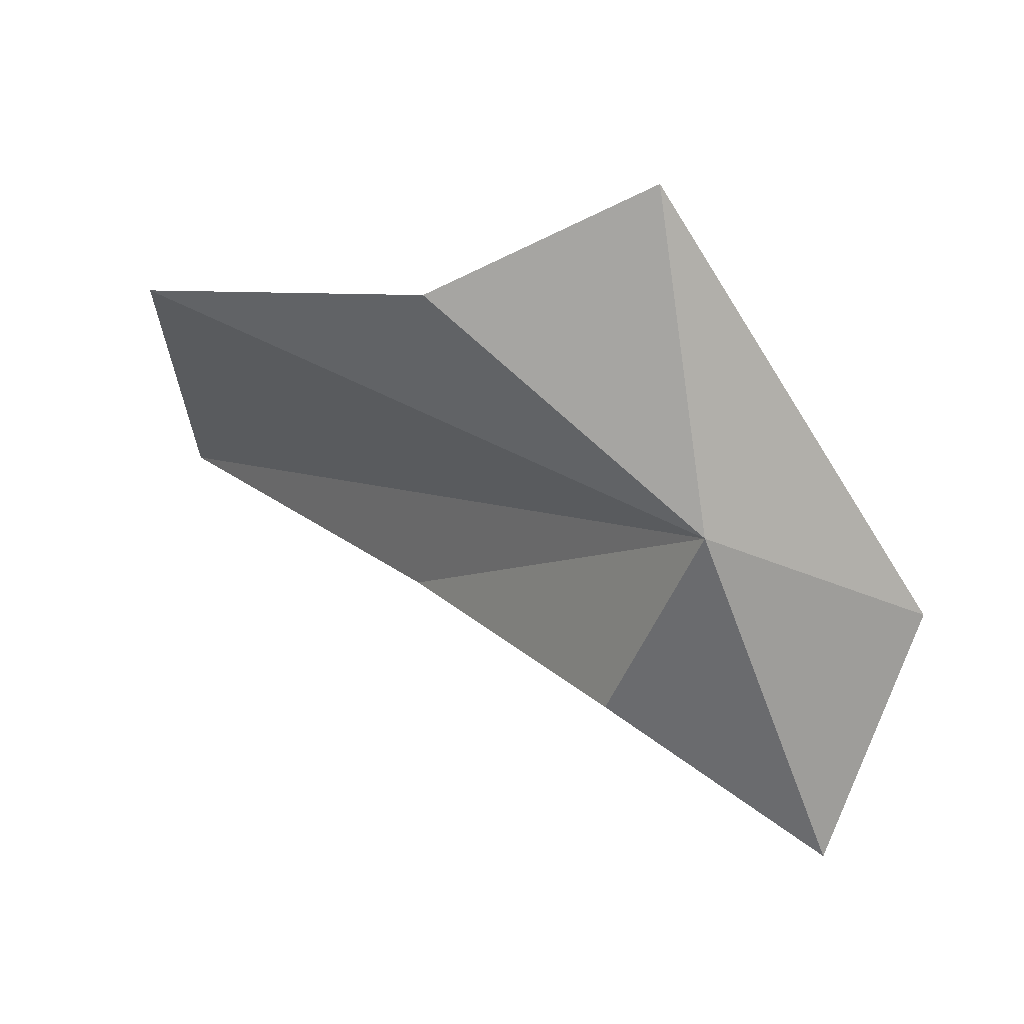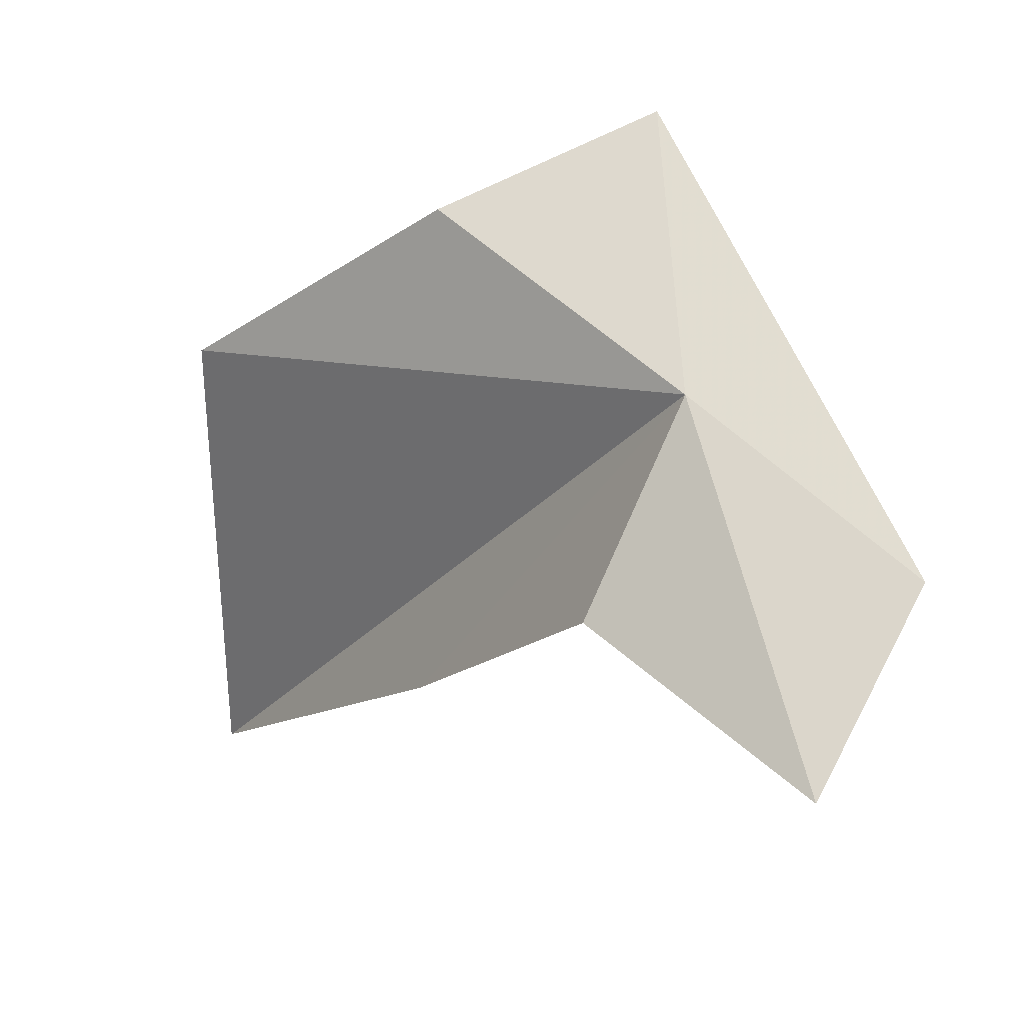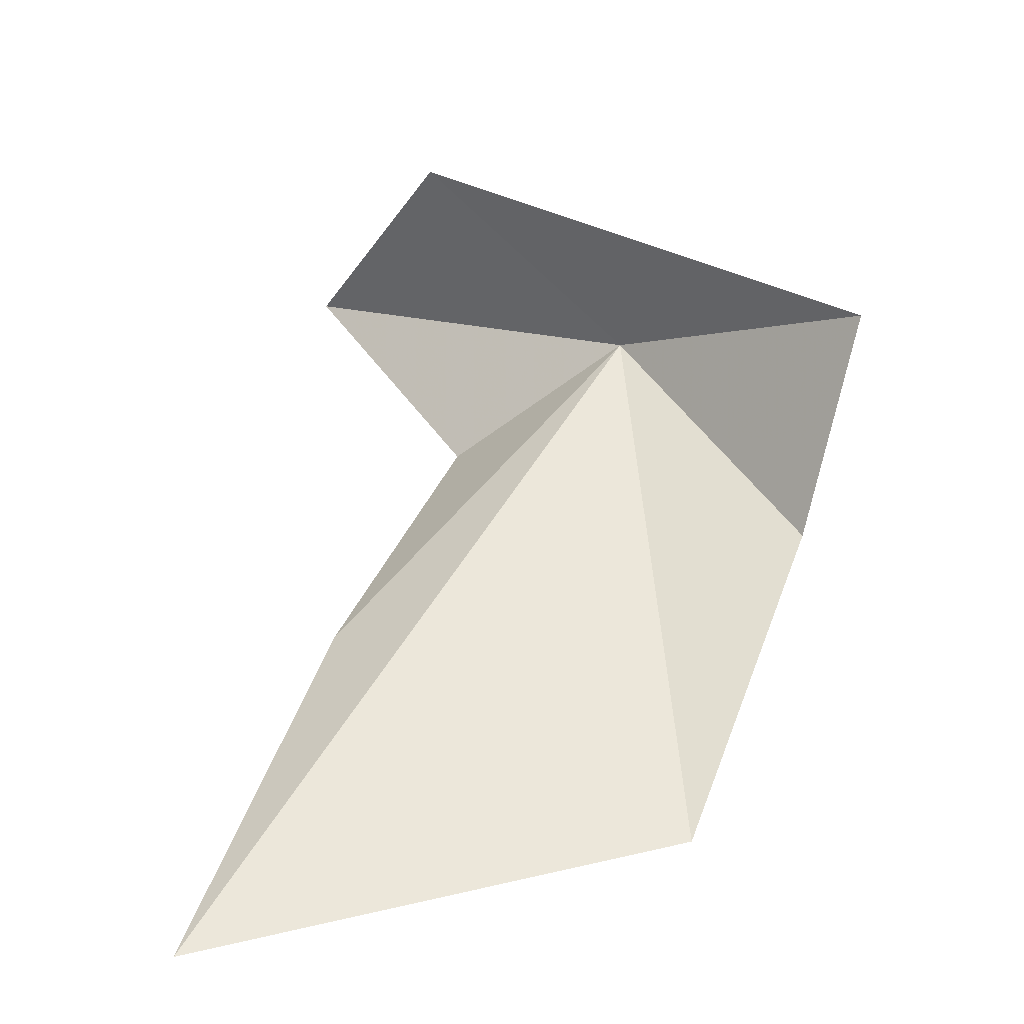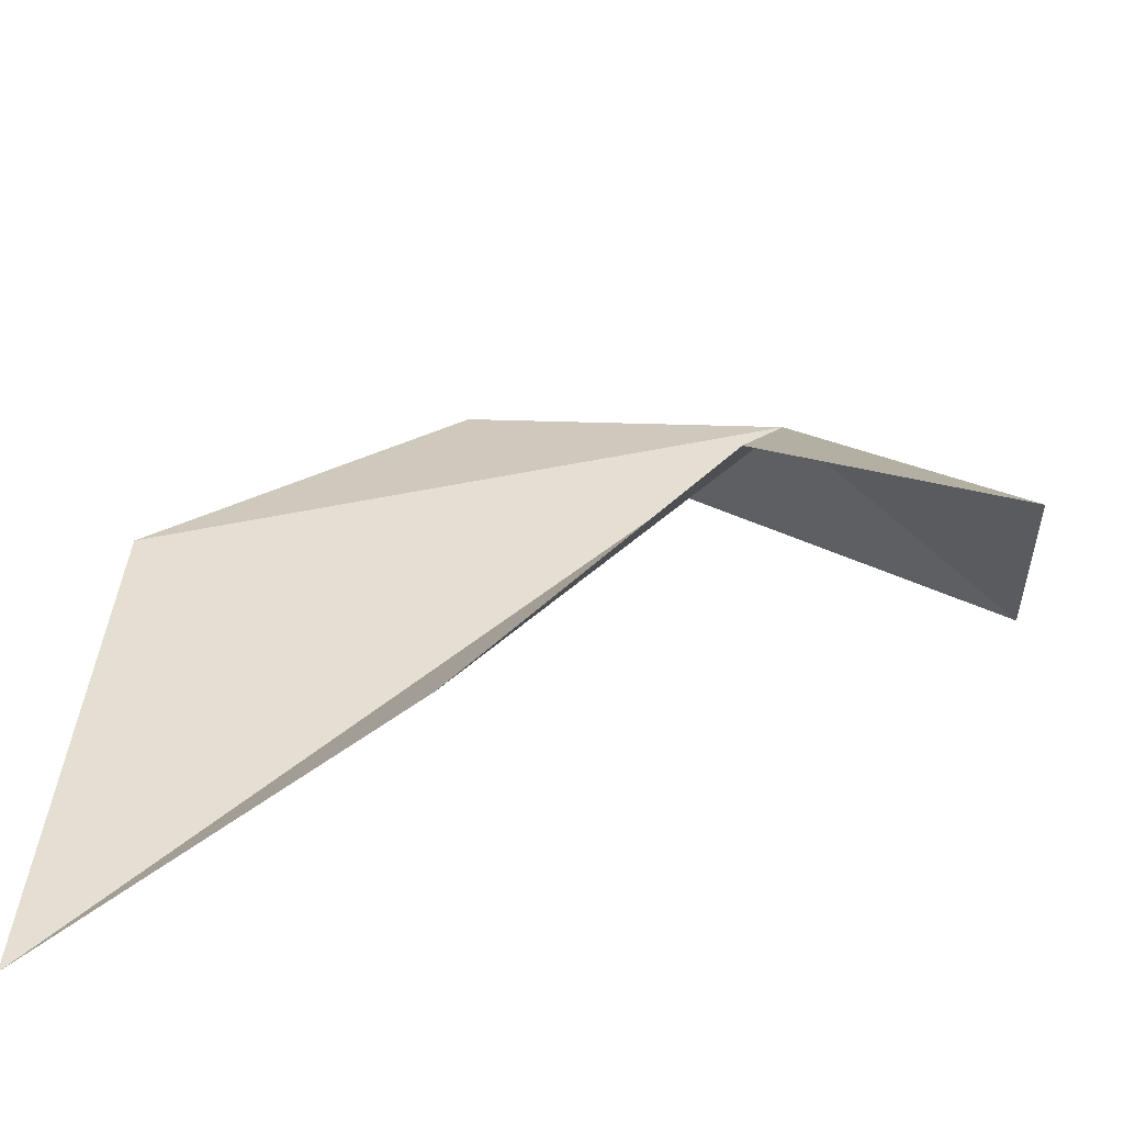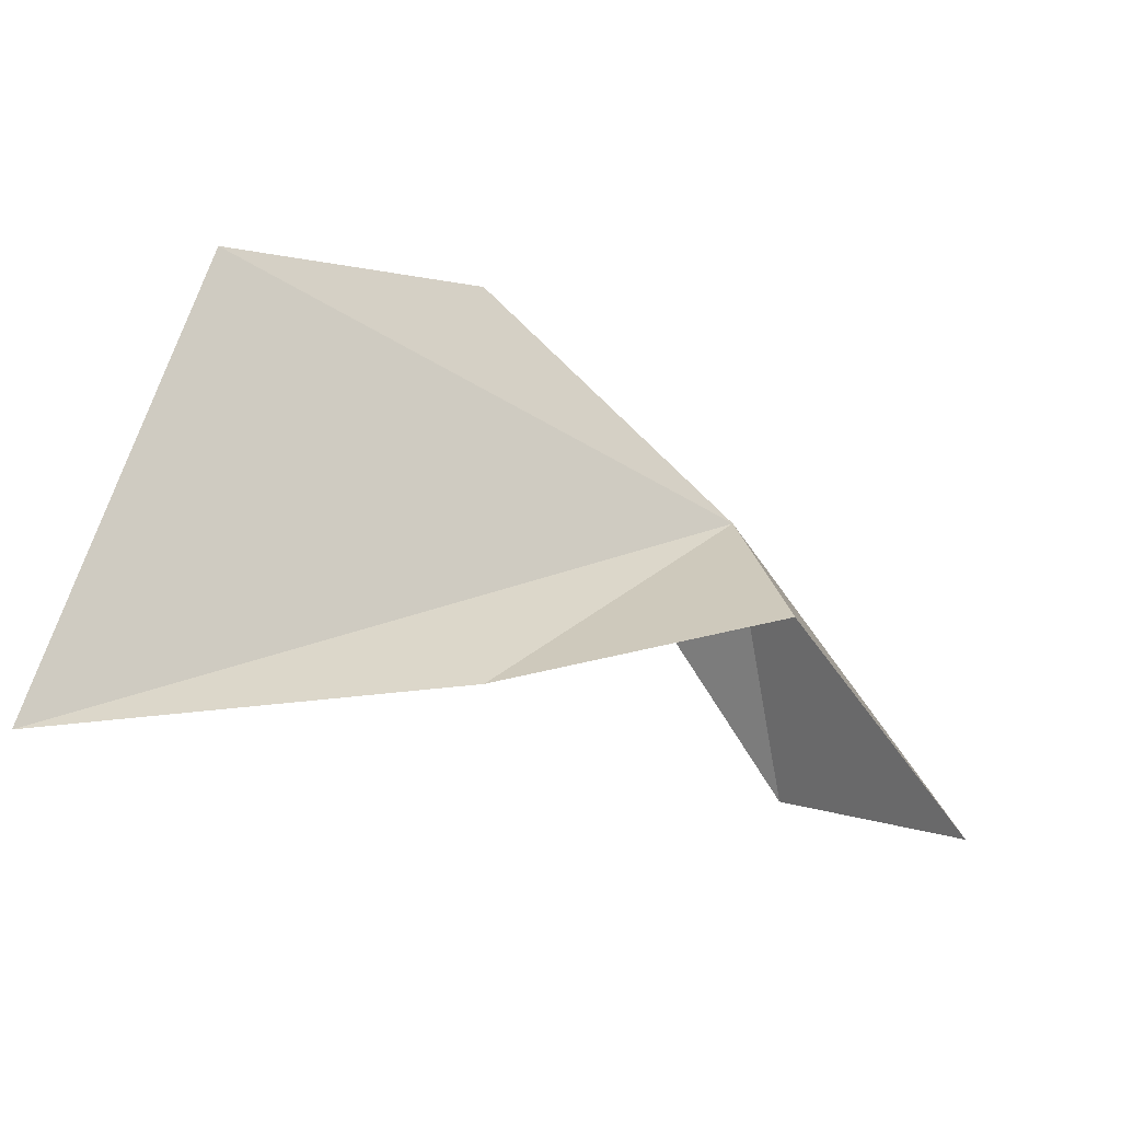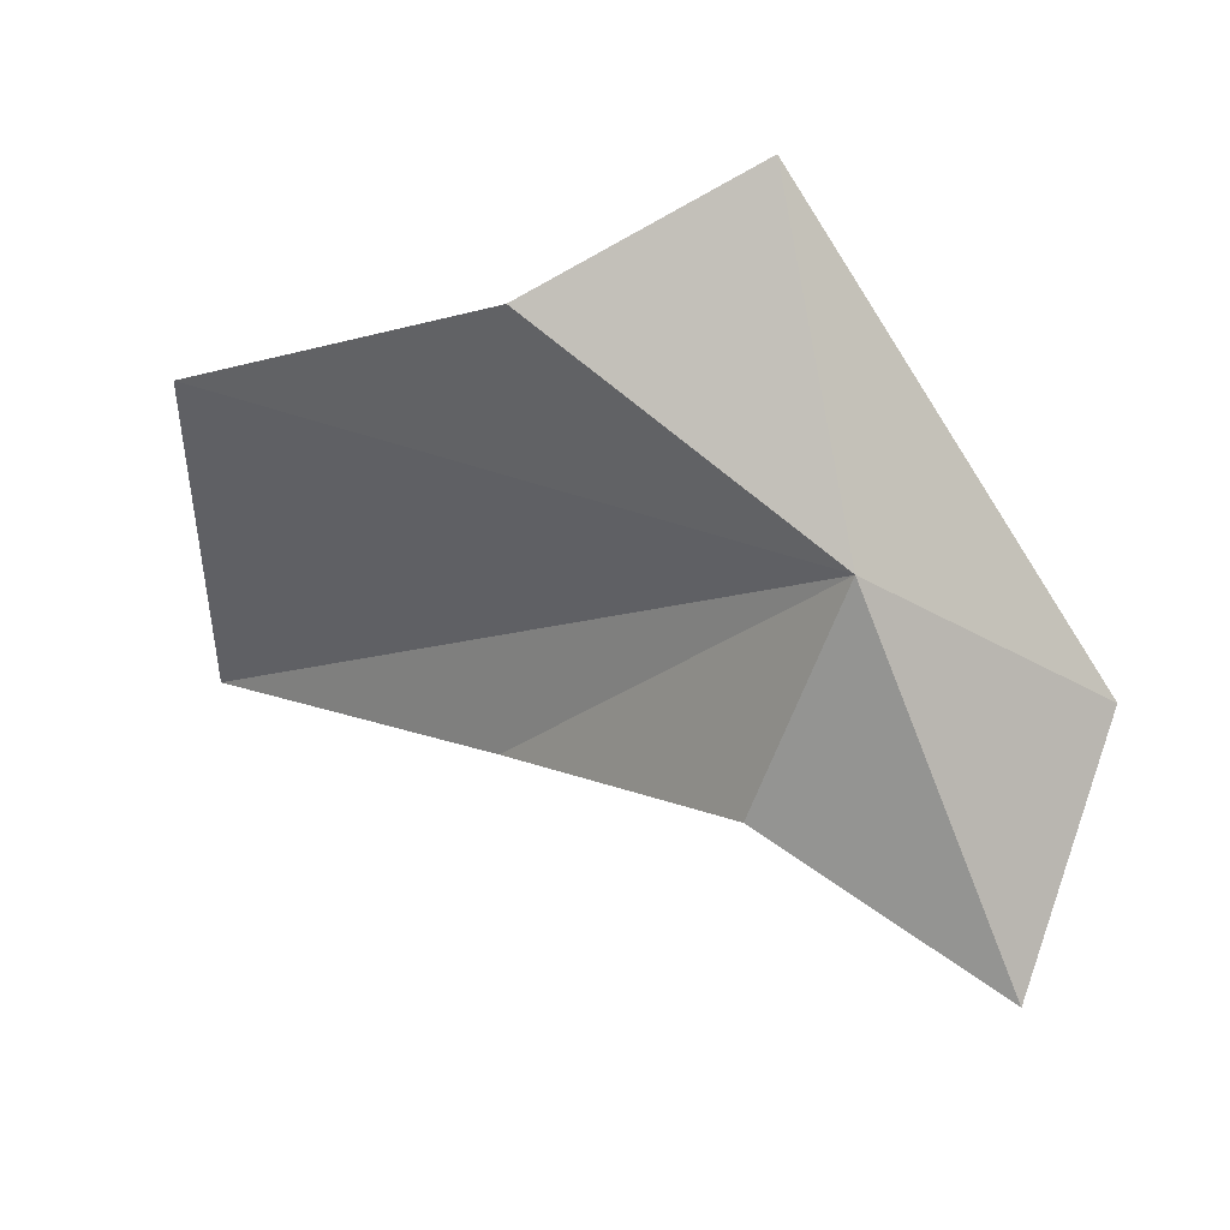
<metadata>
{"format":"obj","ext":"obj","renderer":"f3d","projection":"perspective","resolution":1024,"background":"white","views":[{"elev":59.0,"azim":-171.5,"up":"+Y"},{"elev":17.3,"azim":-164.3,"up":"+Y"},{"elev":76.5,"azim":80.0,"up":"+Z"},{"elev":-57.0,"azim":166.9,"up":"+Y"},{"elev":-40.0,"azim":115.8,"up":"+Y"},{"elev":45.5,"azim":-175.0,"up":"+Y"}]}
</metadata>
<code>
v 8.788 23.66 17.06
v 8.862 23.46 16.97
v 9.086 23.3 17.17
v 8.867 23.89 17.28
v 9.068 23.8 17.19
v 9.368 23.62 17.29
v 9.397 23.12 17.4
v 8.63 23.34 16.9
v 8.564 23.49 17.11
f 1 2 3
f 1 5 4
f 1 6 5
f 1 3 7
f 1 8 2
f 1 9 8
f 1 4 9
f 1 7 6

</code>
